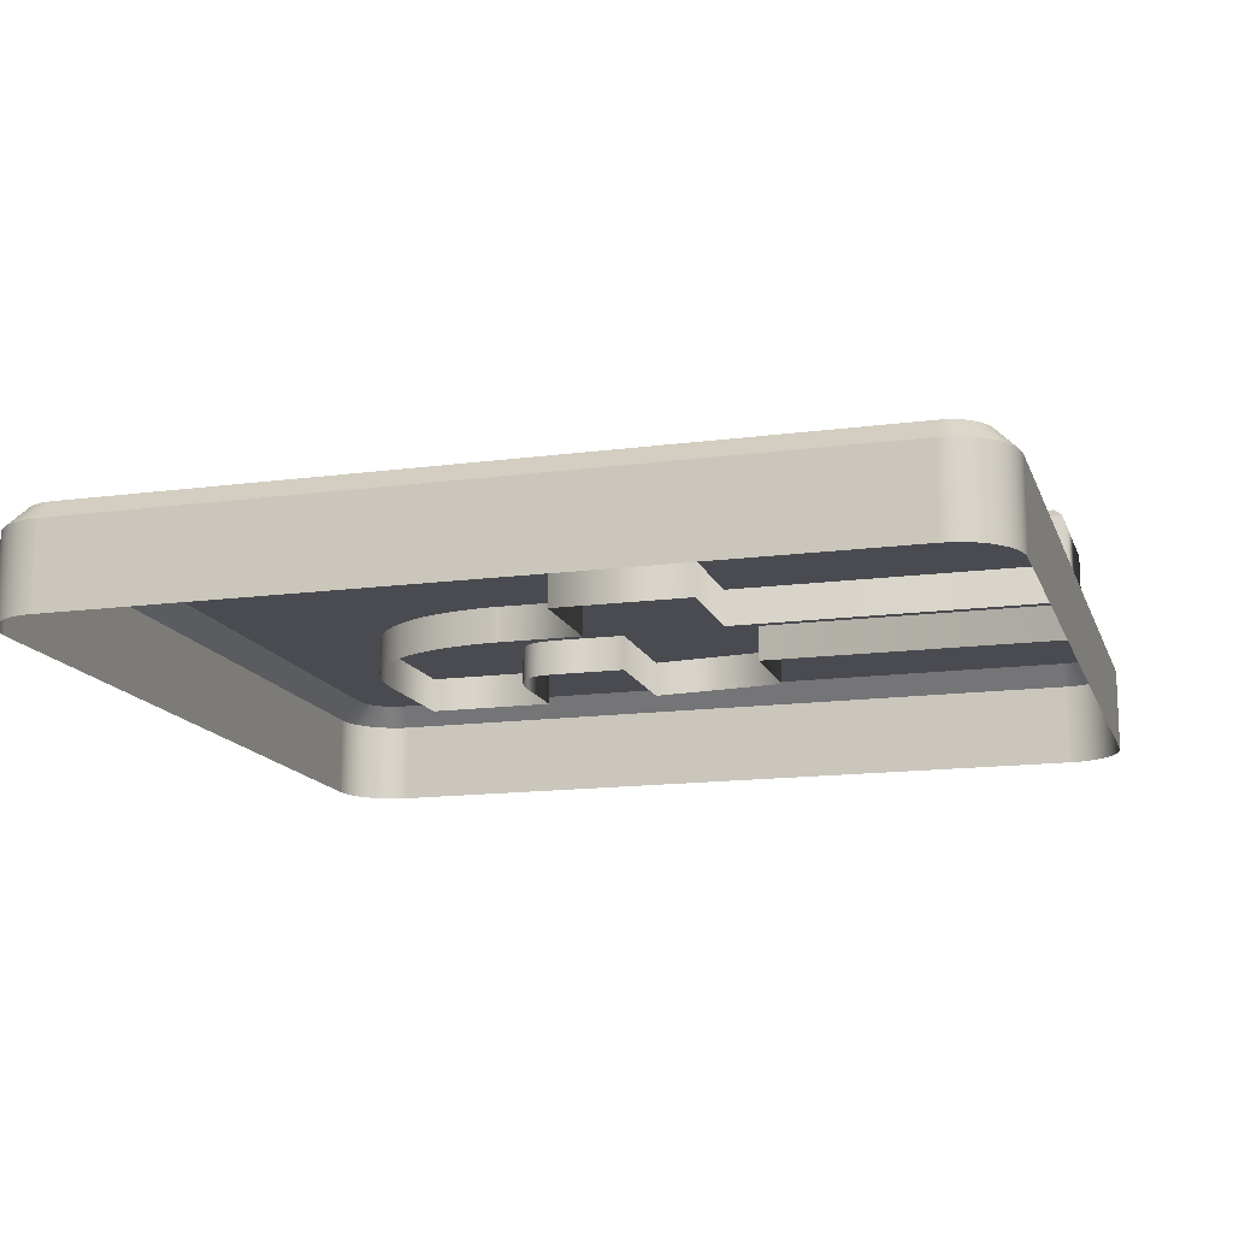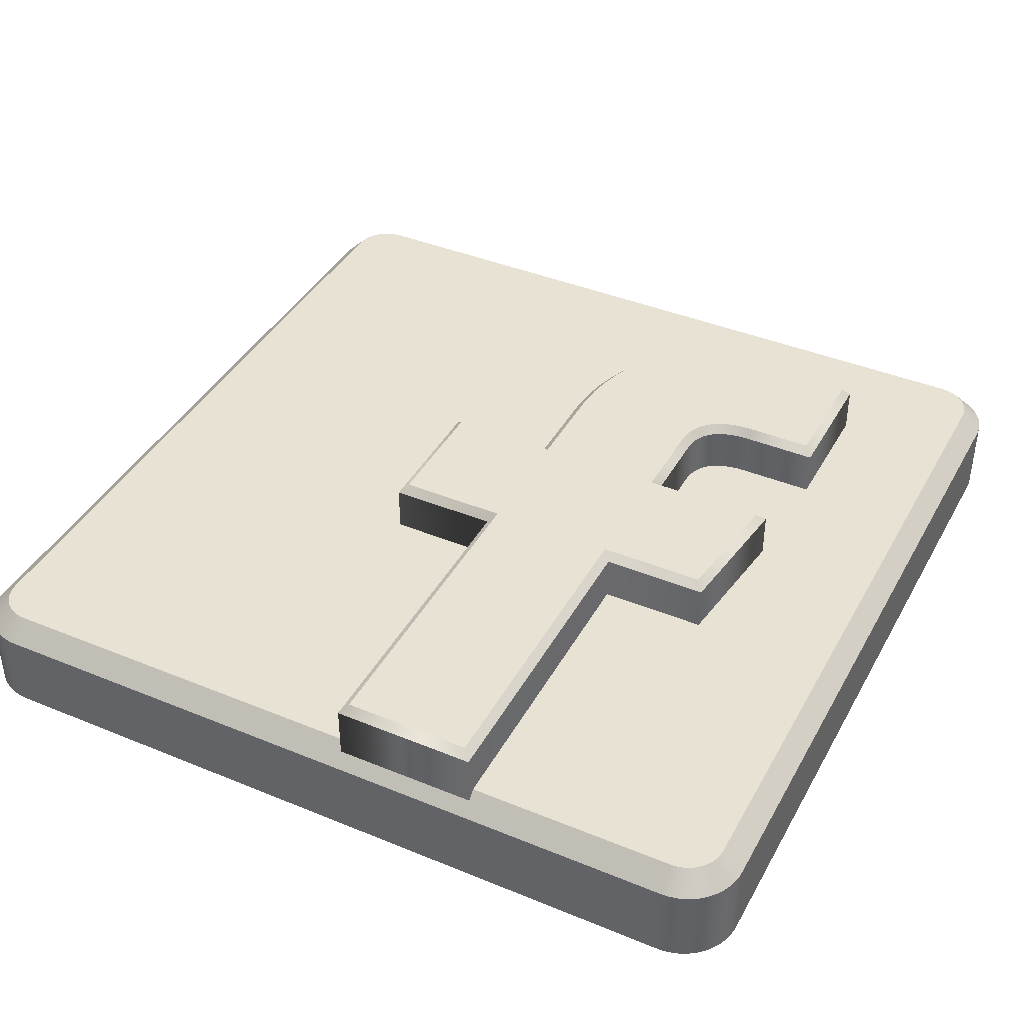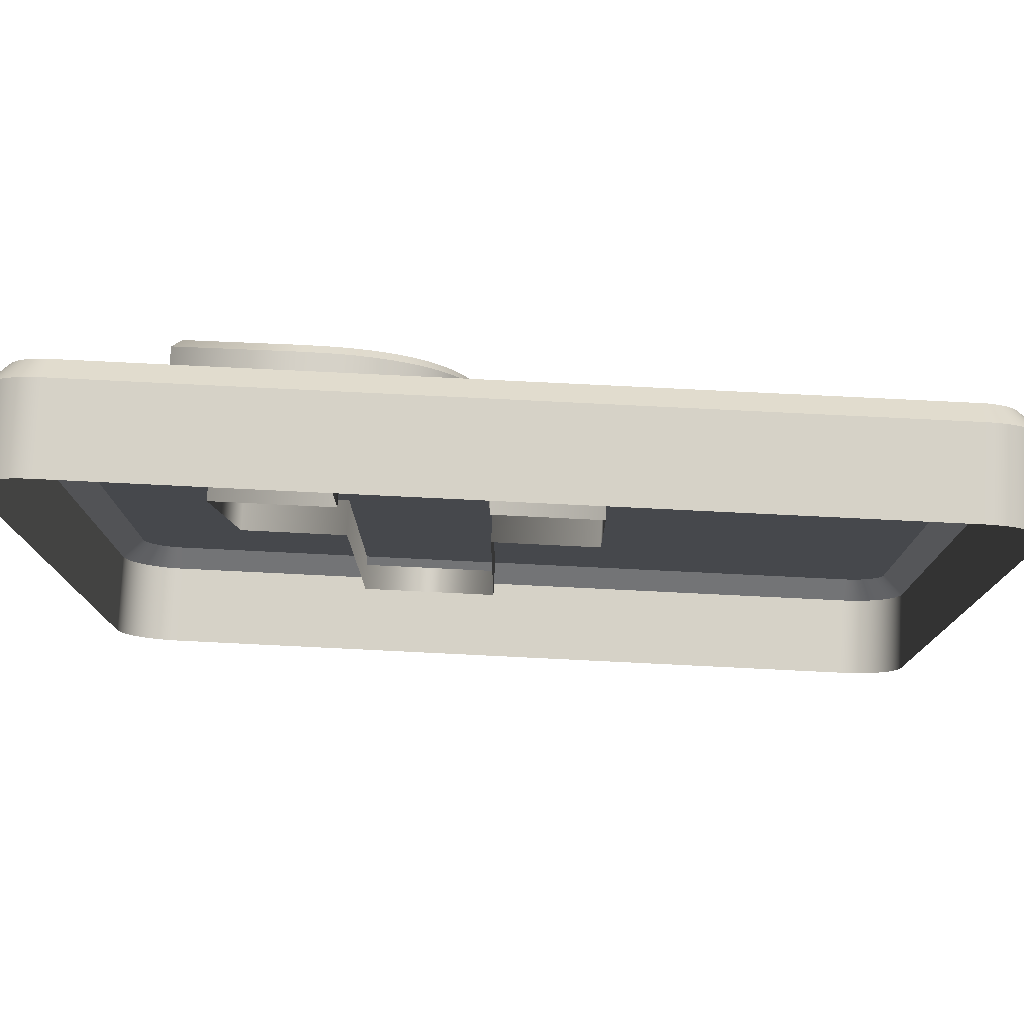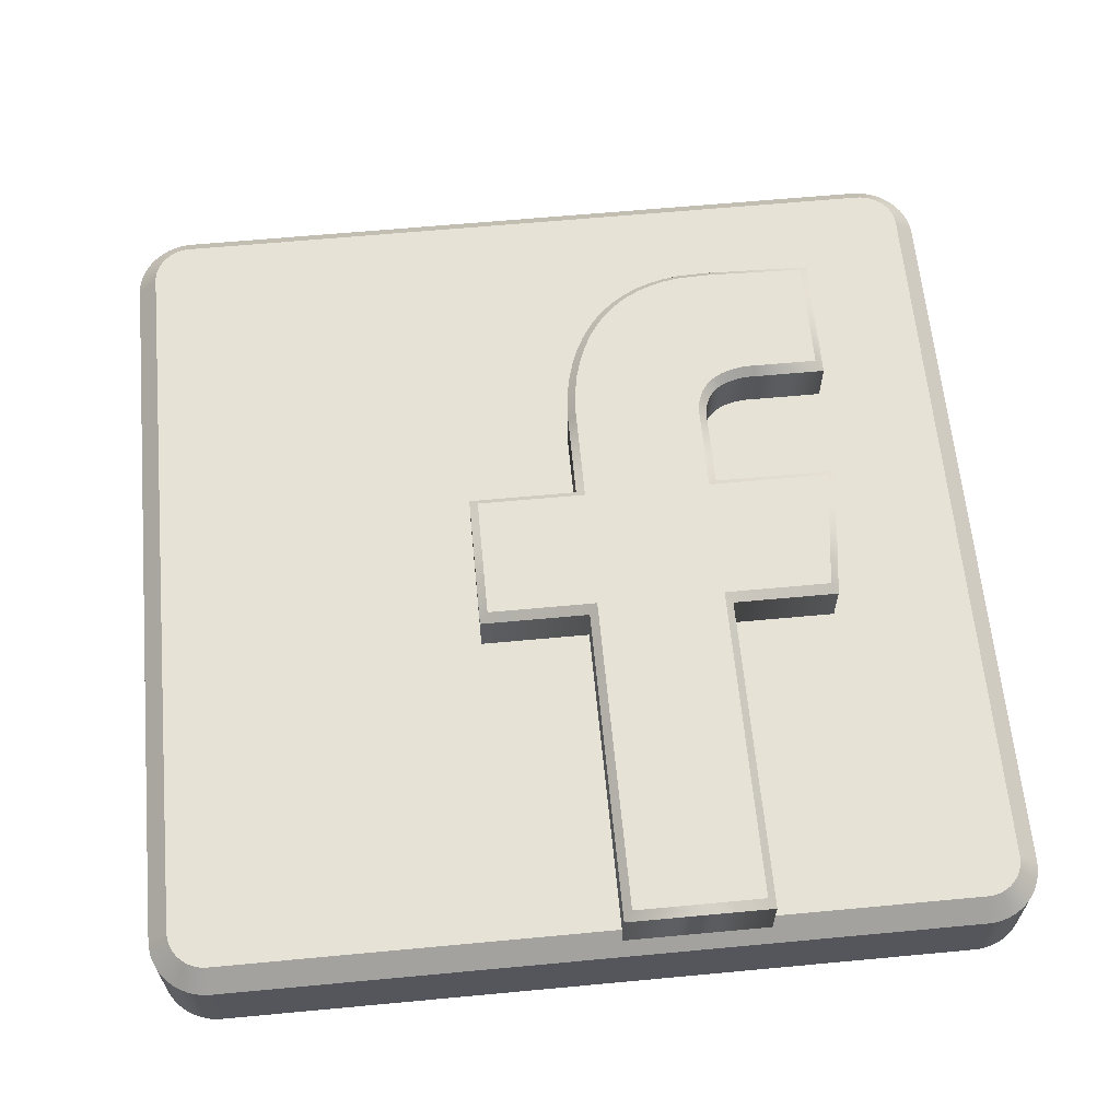
<metadata>
{"format":"obj","ext":"obj","renderer":"f3d","projection":"perspective","resolution":1024,"background":"white","views":[{"elev":-14.6,"azim":-73.8,"up":"+Z"},{"elev":40.7,"azim":26.7,"up":"+Z"},{"elev":78.6,"azim":-177.2,"up":"+Y"},{"elev":62.9,"azim":-5.4,"up":"+Z"}]}
</metadata>
<code>
g default
v 2.229 2.352 1.189
v 3.017 2.352 1.189
v 3.017 3.784 1.189
v 1.8 3.815 1.189
v 1.498 3.802 1.189
v 1.314 3.773 1.189
v 1.145 3.729 1.189
v 0.9914 3.672 1.189
v 0.852 3.602 1.189
v 0.7264 3.521 1.189
v 0.6143 3.431 1.189
v 0.5151 3.334 1.189
v 0.4274 3.23 1.189
v 0.3185 3.069 1.189
v 0.2319 2.902 1.189
v 0.1652 2.736 1.189
v 0.1031 2.523 1.189
v 0.05913 2.288 1.189
v 0.03994 2.076 1.189
v 0.03849 1.977 1.189
v 0.03849 1.038 1.189
v -1.155 1.038 1.189
v -1.155 -0.4824 1.189
v 0.03849 -0.4824 1.189
v 0.03849 -3.965 1.189
v 1.607 -3.965 1.189
v 1.607 -0.4824 1.189
v 2.764 -0.4824 1.189
v 2.953 1.038 1.189
v 1.607 1.038 1.189
v 1.607 1.848 1.189
v 1.61 1.916 1.189
v 1.618 1.976 1.189
v 1.632 2.029 1.189
v 1.649 2.076 1.189
v 1.67 2.117 1.189
v 1.693 2.154 1.189
v 1.72 2.187 1.189
v 1.75 2.215 1.189
v 1.781 2.241 1.189
v 1.814 2.263 1.189
v 1.869 2.291 1.189
v 1.924 2.313 1.189
v 1.999 2.334 1.189
v 2.087 2.348 1.189
v 2.173 2.353 1.189
v 2.209 2.353 1.189
v 2.229 2.352 0.2931
v 3.017 2.352 0.2931
v 3.017 3.784 0.2931
v 1.8 3.815 0.2931
v 1.498 3.802 0.2931
v 1.314 3.773 0.2931
v 1.145 3.729 0.2931
v 0.9914 3.672 0.2931
v 0.852 3.602 0.2931
v 0.7264 3.521 0.2931
v 0.6143 3.431 0.2931
v 0.5151 3.334 0.2931
v 0.4274 3.23 0.2931
v 0.3185 3.069 0.2931
v 0.2319 2.902 0.2931
v 0.1652 2.736 0.2931
v 0.1031 2.523 0.2931
v 0.05913 2.288 0.2931
v 0.03994 2.076 0.2931
v 0.03849 1.977 0.2931
v 0.03849 1.038 0.2931
v -1.155 1.038 0.2931
v -1.155 -0.4824 0.2931
v 0.03849 -0.4824 0.2931
v 0.03849 -3.965 0.2931
v 1.607 -3.965 0.2931
v 1.607 -0.4824 0.2931
v 2.764 -0.4824 0.2931
v 2.953 1.038 0.2931
v 1.607 1.038 0.2931
v 1.607 1.848 0.2931
v 1.61 1.916 0.2931
v 1.618 1.976 0.2931
v 1.632 2.029 0.2931
v 1.649 2.076 0.2931
v 1.67 2.117 0.2931
v 1.693 2.154 0.2931
v 1.72 2.187 0.2931
v 1.75 2.215 0.2931
v 1.781 2.241 0.2931
v 1.814 2.263 0.2931
v 1.869 2.291 0.2931
v 1.924 2.313 0.2931
v 1.999 2.334 0.2931
v 2.087 2.348 0.2931
v 2.173 2.353 0.2931
v 2.209 2.353 0.2931
v 2.232 2.442 1.278
v 2.927 2.442 1.278
v 2.927 3.697 1.278
v 1.801 3.725 1.278
v 1.507 3.713 1.278
v 1.332 3.685 1.278
v 1.172 3.644 1.278
v 1.027 3.589 1.278
v 0.8964 3.524 1.278
v 0.7788 3.448 1.278
v 0.6738 3.364 1.278
v 0.5808 3.273 1.278
v 0.4989 3.176 1.278
v 0.3956 3.023 1.278
v 0.3134 2.865 1.278
v 0.2499 2.706 1.278
v 0.1903 2.503 1.278
v 0.148 2.275 1.278
v 0.1294 2.072 1.278
v 0.1281 1.976 1.278
v 0.1281 0.9486 1.278
v -1.065 0.9486 1.278
v -1.065 -0.3929 1.278
v 0.1281 -0.3929 1.278
v 0.1281 -3.875 1.278
v 1.517 -3.875 1.278
v 1.517 -0.3929 1.278
v 2.685 -0.3929 1.278
v 2.851 0.9486 1.278
v 1.517 0.9486 1.278
v 1.517 1.85 1.278
v 1.521 1.925 1.278
v 1.53 1.993 1.278
v 1.546 2.055 1.278
v 1.566 2.111 1.278
v 1.592 2.162 1.278
v 1.621 2.207 1.278
v 1.654 2.247 1.278
v 1.69 2.282 1.278
v 1.728 2.313 1.278
v 1.769 2.34 1.278
v 1.832 2.373 1.278
v 1.896 2.398 1.278
v 1.98 2.421 1.278
v 2.077 2.437 1.278
v 2.17 2.443 1.278
v 2.212 2.443 1.278
v 4.519 -3.464 0.457
v 4.516 -3.521 0.457
v 4.507 -3.582 0.457
v 4.493 -3.642 0.457
v 4.473 -3.699 0.457
v 4.448 -3.753 0.457
v 4.418 -3.804 0.457
v 4.384 -3.853 0.457
v 4.345 -3.897 0.457
v 4.303 -3.938 0.457
v 4.257 -3.976 0.457
v 4.208 -4.008 0.457
v 4.155 -4.037 0.457
v 4.1 -4.06 0.457
v 4.042 -4.078 0.457
v 3.984 -4.091 0.457
v 3.939 -4.096 0.457
v 3.884 -4.099 0.457
v -4.251 -4.099 0.457
v -4.308 -4.096 0.457
v -4.369 -4.087 0.457
v -4.429 -4.073 0.457
v -4.486 -4.053 0.457
v -4.54 -4.028 0.457
v -4.592 -3.998 0.457
v -4.64 -3.964 0.457
v -4.685 -3.925 0.457
v -4.726 -3.883 0.457
v -4.763 -3.837 0.457
v -4.795 -3.788 0.457
v -4.824 -3.735 0.457
v -4.847 -3.68 0.457
v -4.865 -3.622 0.457
v -4.878 -3.564 0.457
v -4.883 -3.519 0.457
v -4.886 -3.464 0.457
v -4.886 4.671 0.457
v -4.883 4.728 0.457
v -4.874 4.789 0.457
v -4.86 4.849 0.457
v -4.84 4.906 0.457
v -4.815 4.96 0.457
v -4.785 5.012 0.457
v -4.751 5.06 0.457
v -4.712 5.105 0.457
v -4.67 5.146 0.457
v -4.624 5.183 0.457
v -4.575 5.215 0.457
v -4.522 5.244 0.457
v -4.467 5.267 0.457
v -4.409 5.285 0.457
v -4.351 5.298 0.457
v -4.306 5.303 0.457
v -4.251 5.306 0.457
v 3.884 5.306 0.457
v 3.941 5.303 0.457
v 4.002 5.294 0.457
v 4.062 5.28 0.457
v 4.119 5.26 0.457
v 4.173 5.235 0.457
v 4.224 5.205 0.457
v 4.273 5.171 0.457
v 4.317 5.132 0.457
v 4.358 5.09 0.457
v 4.395 5.044 0.457
v 4.428 4.995 0.457
v 4.457 4.942 0.457
v 4.48 4.887 0.457
v 4.498 4.829 0.457
v 4.511 4.771 0.457
v 4.516 4.726 0.457
v 4.519 4.671 0.457
v 4.519 -3.464 -0.4387
v 4.516 -3.521 -0.4387
v 4.507 -3.582 -0.4387
v 4.493 -3.642 -0.4387
v 4.473 -3.699 -0.4387
v 4.448 -3.753 -0.4387
v 4.418 -3.804 -0.4387
v 4.384 -3.853 -0.4387
v 4.345 -3.897 -0.4387
v 4.303 -3.938 -0.4387
v 4.257 -3.976 -0.4387
v 4.208 -4.008 -0.4387
v 4.155 -4.037 -0.4387
v 4.1 -4.06 -0.4387
v 4.042 -4.078 -0.4387
v 3.984 -4.091 -0.4387
v 3.939 -4.096 -0.4387
v 3.884 -4.099 -0.4387
v -4.251 -4.099 -0.4387
v -4.308 -4.096 -0.4387
v -4.369 -4.087 -0.4387
v -4.429 -4.073 -0.4387
v -4.486 -4.053 -0.4387
v -4.54 -4.028 -0.4387
v -4.592 -3.998 -0.4387
v -4.64 -3.964 -0.4387
v -4.685 -3.925 -0.4387
v -4.726 -3.883 -0.4387
v -4.763 -3.837 -0.4387
v -4.795 -3.788 -0.4387
v -4.824 -3.735 -0.4387
v -4.847 -3.68 -0.4387
v -4.865 -3.622 -0.4387
v -4.878 -3.564 -0.4387
v -4.883 -3.519 -0.4387
v -4.886 -3.464 -0.4387
v -4.886 4.671 -0.4387
v -4.883 4.728 -0.4387
v -4.874 4.789 -0.4387
v -4.86 4.849 -0.4387
v -4.84 4.906 -0.4387
v -4.815 4.96 -0.4387
v -4.785 5.012 -0.4387
v -4.751 5.06 -0.4387
v -4.712 5.105 -0.4387
v -4.67 5.146 -0.4387
v -4.624 5.183 -0.4387
v -4.575 5.215 -0.4387
v -4.522 5.244 -0.4387
v -4.467 5.267 -0.4387
v -4.409 5.285 -0.4387
v -4.351 5.298 -0.4387
v -4.306 5.303 -0.4387
v -4.251 5.306 -0.4387
v 3.884 5.306 -0.4387
v 3.941 5.303 -0.4387
v 4.002 5.294 -0.4387
v 4.062 5.28 -0.4387
v 4.119 5.26 -0.4387
v 4.173 5.235 -0.4387
v 4.224 5.205 -0.4387
v 4.273 5.171 -0.4387
v 4.317 5.132 -0.4387
v 4.358 5.09 -0.4387
v 4.395 5.044 -0.4387
v 4.428 4.995 -0.4387
v 4.457 4.942 -0.4387
v 4.48 4.887 -0.4387
v 4.498 4.829 -0.4387
v 4.511 4.771 -0.4387
v 4.516 4.726 -0.4387
v 4.519 4.671 -0.4387
v 4.295 -3.458 0.681
v 4.293 -3.499 0.681
v 4.287 -3.539 0.681
v 4.278 -3.578 0.681
v 4.265 -3.615 0.681
v 4.249 -3.65 0.681
v 4.229 -3.683 0.681
v 4.207 -3.715 0.681
v 4.182 -3.744 0.681
v 4.154 -3.771 0.681
v 4.124 -3.795 0.681
v 4.092 -3.816 0.681
v 4.058 -3.834 0.681
v 4.022 -3.85 0.681
v 3.985 -3.861 0.681
v 3.946 -3.87 0.681
v 3.919 -3.873 0.681
v 3.878 -3.875 0.681
v -4.246 -3.875 0.681
v -4.286 -3.873 0.681
v -4.326 -3.867 0.681
v -4.365 -3.858 0.681
v -4.402 -3.845 0.681
v -4.437 -3.829 0.681
v -4.47 -3.809 0.681
v -4.502 -3.787 0.681
v -4.531 -3.762 0.681
v -4.558 -3.734 0.681
v -4.582 -3.705 0.681
v -4.603 -3.672 0.681
v -4.621 -3.638 0.681
v -4.637 -3.602 0.681
v -4.648 -3.565 0.681
v -4.657 -3.526 0.681
v -4.66 -3.499 0.681
v -4.662 -3.458 0.681
v -4.662 4.666 0.681
v -4.66 4.706 0.681
v -4.654 4.746 0.681
v -4.645 4.785 0.681
v -4.632 4.822 0.681
v -4.616 4.857 0.681
v -4.596 4.89 0.681
v -4.574 4.922 0.681
v -4.549 4.951 0.681
v -4.522 4.978 0.681
v -4.492 5.002 0.681
v -4.46 5.023 0.681
v -4.425 5.041 0.681
v -4.39 5.057 0.681
v -4.352 5.068 0.681
v -4.313 5.077 0.681
v -4.286 5.08 0.681
v -4.246 5.082 0.681
v 3.878 5.082 0.681
v 3.919 5.08 0.681
v 3.959 5.074 0.681
v 3.998 5.065 0.681
v 4.035 5.052 0.681
v 4.07 5.036 0.681
v 4.103 5.016 0.681
v 4.135 4.994 0.681
v 4.164 4.969 0.681
v 4.191 4.942 0.681
v 4.215 4.912 0.681
v 4.236 4.88 0.681
v 4.254 4.845 0.681
v 4.27 4.81 0.681
v 4.281 4.772 0.681
v 4.29 4.733 0.681
v 4.293 4.706 0.681
v 4.295 4.666 0.681
g bbd946864327baacc486aabfd80c_fbx:Extrude_NURBS_1 bbd946864327baacc486aabfd80c_fbx:polySurface1
f 48 49 2 1
f 49 50 3 2
f 50 51 4 3
f 51 52 5 4
f 52 53 6 5
f 53 54 7 6
f 54 55 8 7
f 55 56 9 8
f 56 57 10 9
f 57 58 11 10
f 58 59 12 11
f 59 60 13 12
f 60 61 14 13
f 61 62 15 14
f 62 63 16 15
f 63 64 17 16
f 64 65 18 17
f 65 66 19 18
f 66 67 20 19
f 67 68 21 20
f 68 69 22 21
f 69 70 23 22
f 70 71 24 23
f 71 72 25 24
f 72 73 26 25
f 73 74 27 26
f 74 75 28 27
f 75 76 29 28
f 76 77 30 29
f 77 78 31 30
f 78 79 32 31
f 79 80 33 32
f 80 81 34 33
f 81 82 35 34
f 82 83 36 35
f 83 84 37 36
f 84 85 38 37
f 85 86 39 38
f 86 87 40 39
f 87 88 41 40
f 88 89 42 41
f 89 90 43 42
f 90 91 44 43
f 91 92 45 44
f 92 93 46 45
f 93 94 47 46
f 94 48 1 47
g bbd946864327baacc486aabfd80c_fbx:Extrude_NURBS_1 bbd946864327baacc486aabfd80c_fbx:Rounding bbd946864327baacc486aabfd80c_fbx:polySurface1
f 2 96 95 1
f 3 97 96 2
f 4 98 97 3
f 5 99 98 4
f 6 100 99 5
f 7 101 100 6
f 8 102 101 7
f 9 103 102 8
f 10 104 103 9
f 11 105 104 10
f 12 106 105 11
f 13 107 106 12
f 14 108 107 13
f 15 109 108 14
f 16 110 109 15
f 17 111 110 16
f 18 112 111 17
f 19 113 112 18
f 20 114 113 19
f 21 115 114 20
f 22 116 115 21
f 23 117 116 22
f 24 118 117 23
f 25 119 118 24
f 26 120 119 25
f 27 121 120 26
f 28 122 121 27
f 29 123 122 28
f 30 124 123 29
f 31 125 124 30
f 32 126 125 31
f 33 127 126 32
f 34 128 127 33
f 35 129 128 34
f 36 130 129 35
f 37 131 130 36
f 38 132 131 37
f 39 133 132 38
f 40 134 133 39
f 41 135 134 40
f 42 136 135 41
f 43 137 136 42
f 44 138 137 43
f 45 139 138 44
f 46 140 139 45
f 47 141 140 46
f 1 95 141 47
g bbd946864327baacc486aabfd80c_fbx:Cap_1 bbd946864327baacc486aabfd80c_fbx:Extrude_NURBS_1 bbd946864327baacc486aabfd80c_fbx:Rounding bbd946864327baacc486aabfd80c_fbx:polySurface1
f 123 124 122
f 122 124 121
f 96 97 95
f 97 98 95
f 95 98 141
f 141 98 140
f 140 98 139
f 139 98 138
f 116 117 115
f 117 118 115
f 119 120 118
f 120 121 118
f 118 121 115
f 121 124 115
f 115 124 114
f 124 125 114
f 125 126 114
f 114 126 113
f 113 126 112
f 126 127 112
f 112 127 111
f 127 128 111
f 111 128 110
f 128 129 110
f 110 129 109
f 129 130 109
f 109 130 108
f 130 131 108
f 108 131 107
f 131 132 107
f 107 132 106
f 106 132 105
f 105 132 104
f 132 133 104
f 104 133 103
f 103 133 102
f 133 134 102
f 102 134 101
f 134 135 101
f 101 135 100
f 100 135 99
f 135 136 99
f 99 136 98
f 136 137 98
f 98 137 138
g bbd946864327baacc486aabfd80c_fbx:Extrude_NURBS bbd946864327baacc486aabfd80c_fbx:polySurface1
f 143 215 214 142
f 144 216 215 143
f 145 217 216 144
f 146 218 217 145
f 147 219 218 146
f 148 220 219 147
f 149 221 220 148
f 150 222 221 149
f 151 223 222 150
f 152 224 223 151
f 153 225 224 152
f 154 226 225 153
f 155 227 226 154
f 156 228 227 155
f 157 229 228 156
f 158 230 229 157
f 159 231 230 158
f 160 232 231 159
f 161 233 232 160
f 162 234 233 161
f 163 235 234 162
f 164 236 235 163
f 165 237 236 164
f 166 238 237 165
f 167 239 238 166
f 168 240 239 167
f 169 241 240 168
f 170 242 241 169
f 171 243 242 170
f 172 244 243 171
f 173 245 244 172
f 174 246 245 173
f 175 247 246 174
f 176 248 247 175
f 177 249 248 176
f 178 250 249 177
f 179 251 250 178
f 180 252 251 179
f 181 253 252 180
f 182 254 253 181
f 183 255 254 182
f 184 256 255 183
f 185 257 256 184
f 186 258 257 185
f 187 259 258 186
f 188 260 259 187
f 189 261 260 188
f 190 262 261 189
f 191 263 262 190
f 192 264 263 191
f 193 265 264 192
f 194 266 265 193
f 195 267 266 194
f 196 268 267 195
f 197 269 268 196
f 198 270 269 197
f 199 271 270 198
f 200 272 271 199
f 201 273 272 200
f 202 274 273 201
f 203 275 274 202
f 204 276 275 203
f 205 277 276 204
f 206 278 277 205
f 207 279 278 206
f 208 280 279 207
f 209 281 280 208
f 210 282 281 209
f 211 283 282 210
f 212 284 283 211
f 213 285 284 212
f 142 214 285 213
g bbd946864327baacc486aabfd80c_fbx:Extrude_NURBS bbd946864327baacc486aabfd80c_fbx:Rounding_1 bbd946864327baacc486aabfd80c_fbx:polySurface1
f 286 287 143 142
f 287 288 144 143
f 288 289 145 144
f 289 290 146 145
f 290 291 147 146
f 291 292 148 147
f 292 293 149 148
f 293 294 150 149
f 294 295 151 150
f 295 296 152 151
f 296 297 153 152
f 297 298 154 153
f 298 299 155 154
f 299 300 156 155
f 300 301 157 156
f 301 302 158 157
f 302 303 159 158
f 303 304 160 159
f 304 305 161 160
f 305 306 162 161
f 306 307 163 162
f 307 308 164 163
f 308 309 165 164
f 309 310 166 165
f 310 311 167 166
f 311 312 168 167
f 312 313 169 168
f 313 314 170 169
f 314 315 171 170
f 315 316 172 171
f 316 317 173 172
f 317 318 174 173
f 318 319 175 174
f 319 320 176 175
f 320 321 177 176
f 321 322 178 177
f 322 323 179 178
f 323 324 180 179
f 324 325 181 180
f 325 326 182 181
f 326 327 183 182
f 327 328 184 183
f 328 329 185 184
f 329 330 186 185
f 330 331 187 186
f 331 332 188 187
f 332 333 189 188
f 333 334 190 189
f 334 335 191 190
f 335 336 192 191
f 336 337 193 192
f 337 338 194 193
f 338 339 195 194
f 339 340 196 195
f 340 341 197 196
f 341 342 198 197
f 342 343 199 198
f 343 344 200 199
f 344 345 201 200
f 345 346 202 201
f 346 347 203 202
f 347 348 204 203
f 348 349 205 204
f 349 350 206 205
f 350 351 207 206
f 351 352 208 207
f 352 353 209 208
f 353 354 210 209
f 354 355 211 210
f 355 356 212 211
f 356 357 213 212
f 357 286 142 213
g bbd946864327baacc486aabfd80c_fbx:Cap_11 bbd946864327baacc486aabfd80c_fbx:Extrude_NURBS bbd946864327baacc486aabfd80c_fbx:Rounding_1 bbd946864327baacc486aabfd80c_fbx:polySurface1
f 357 356 355 354 353 352 351 350 349 348 347 346 345 344 343 342 341 340 339 338 337 336 335 334 333 332 331 330 329 328 327 326 325 324 323 322 321 320 319 318 317 316 315 314 313 312 311 310 309 308 307 306 305 304 303 302 301 300 299 298 297 296 295 294 293 292 291 290 289 288 287 286

</code>
